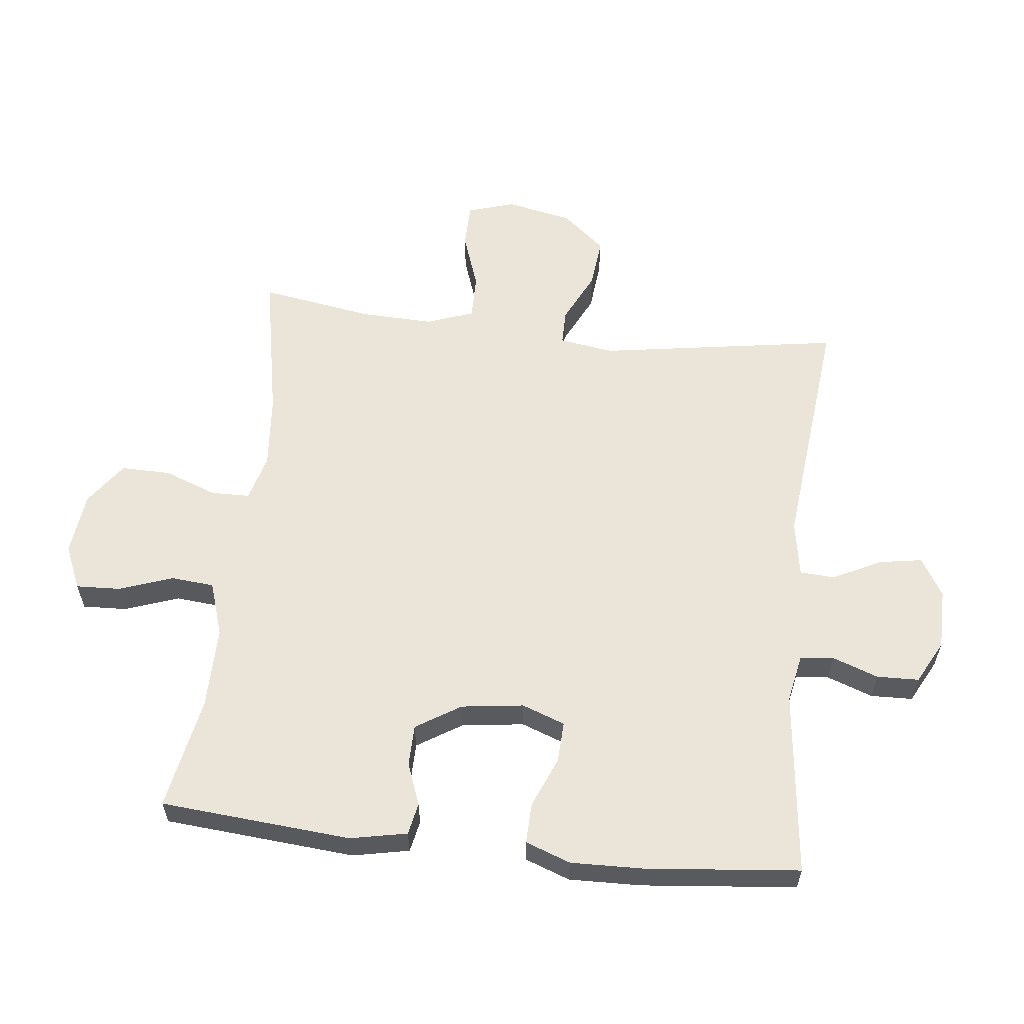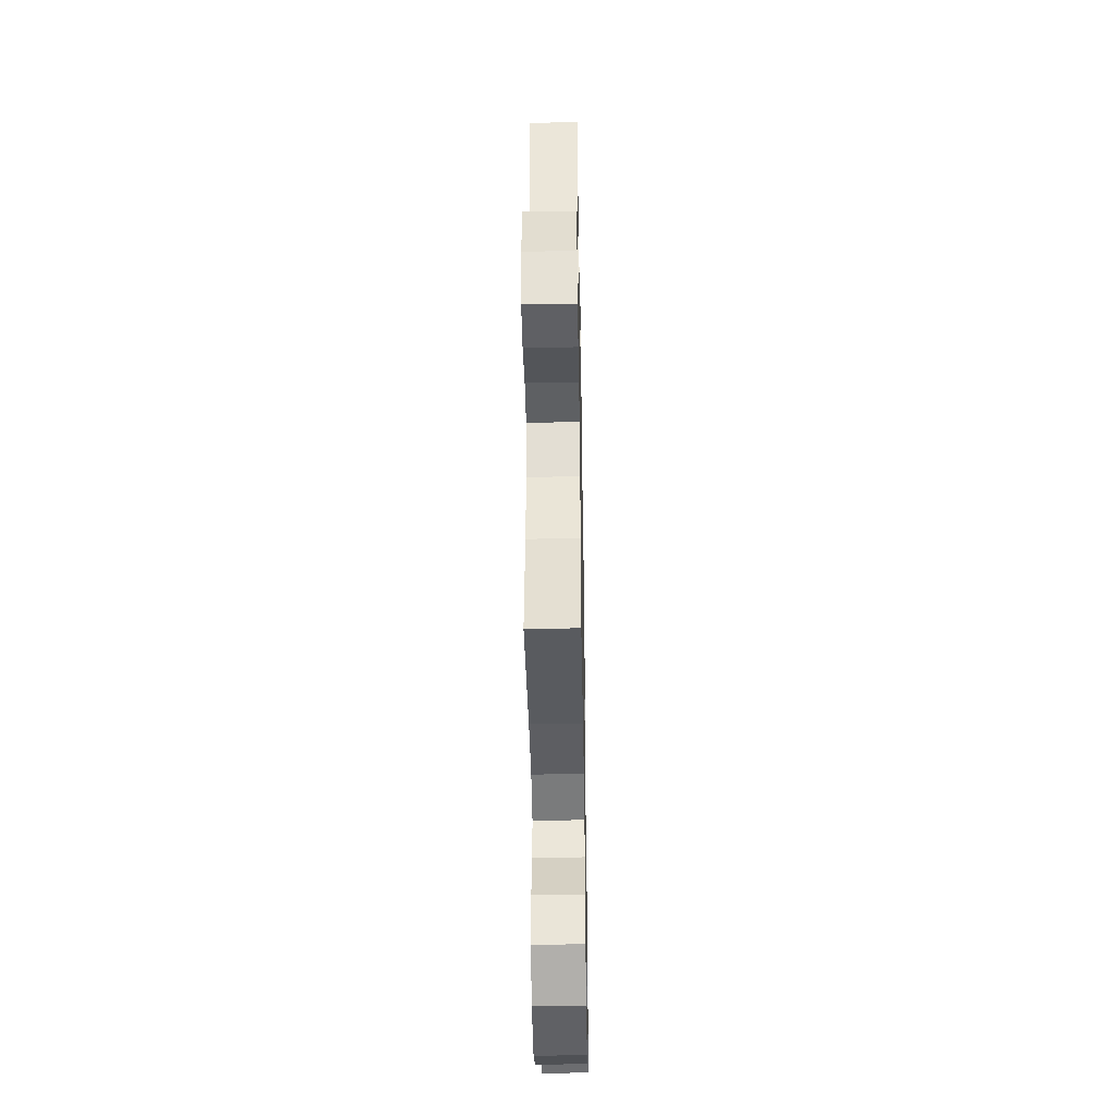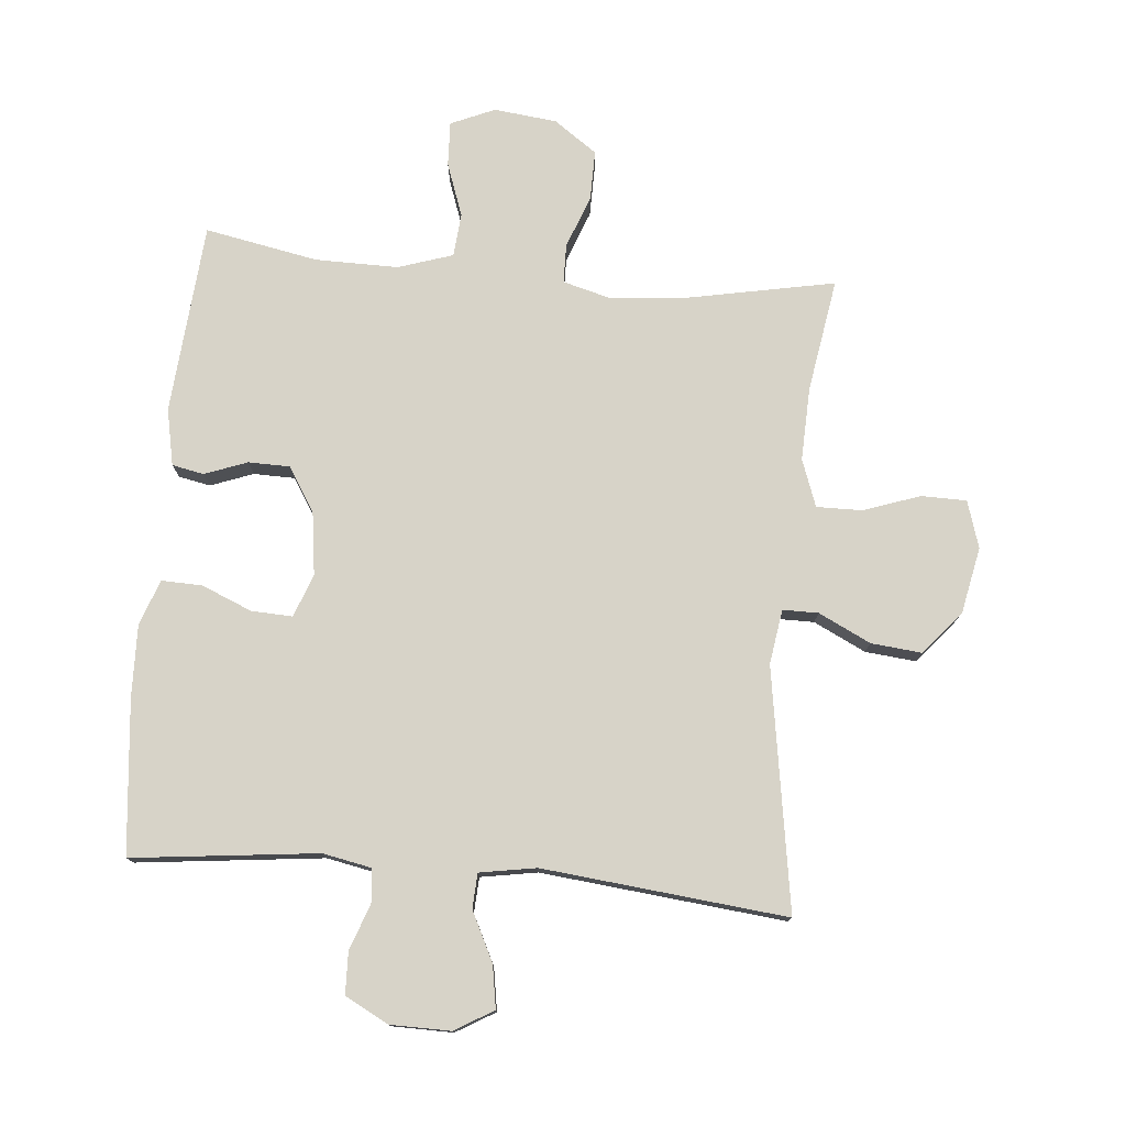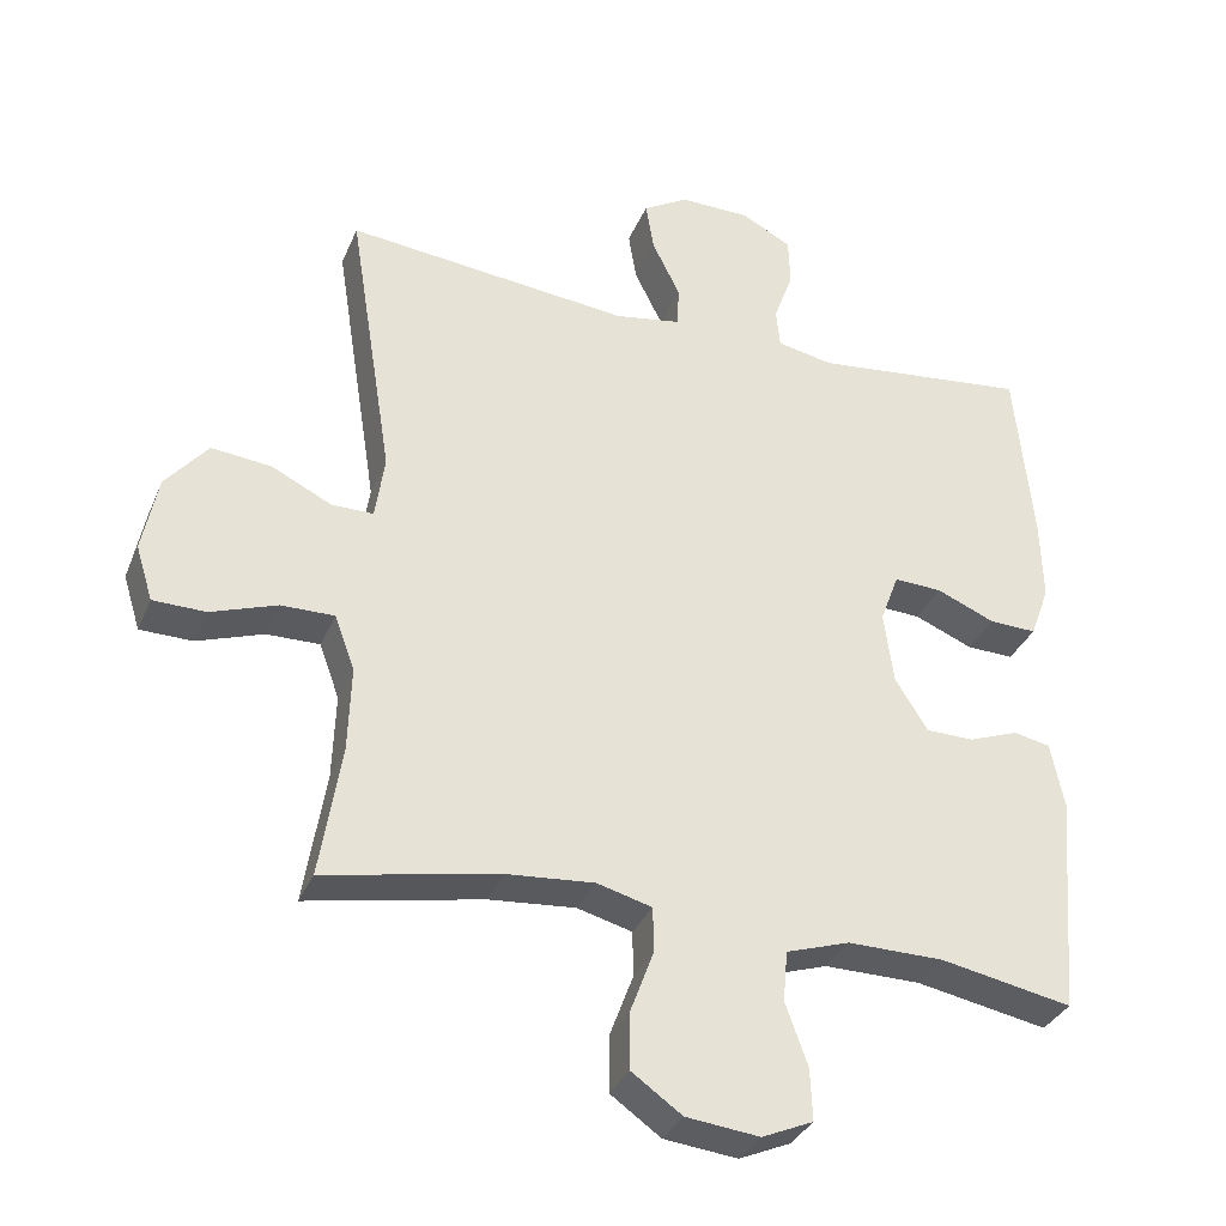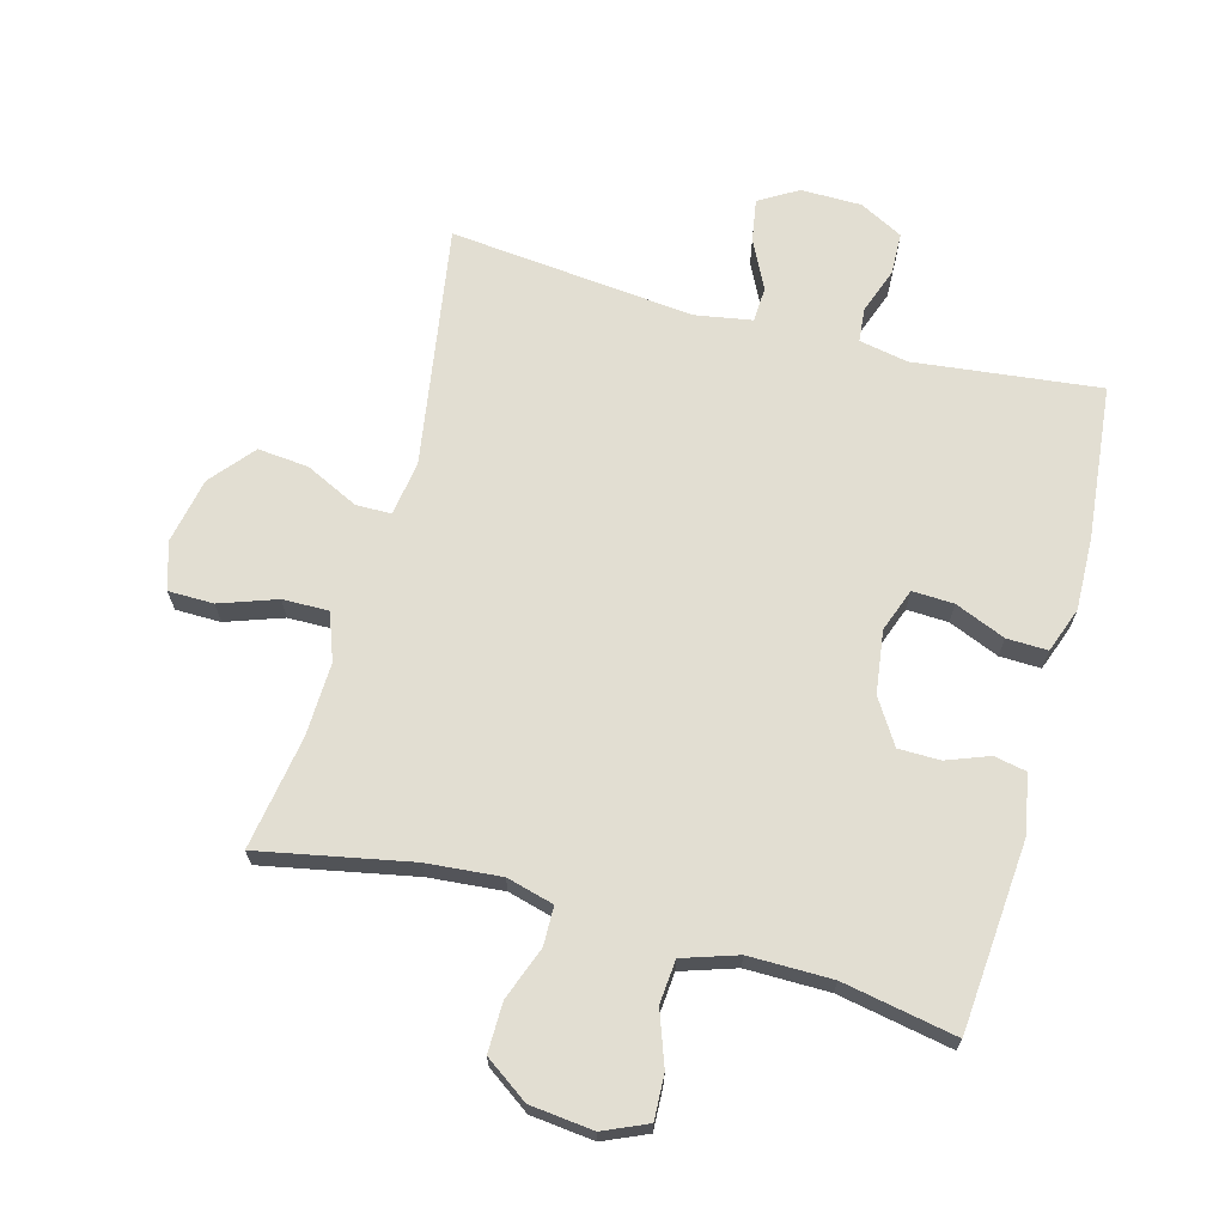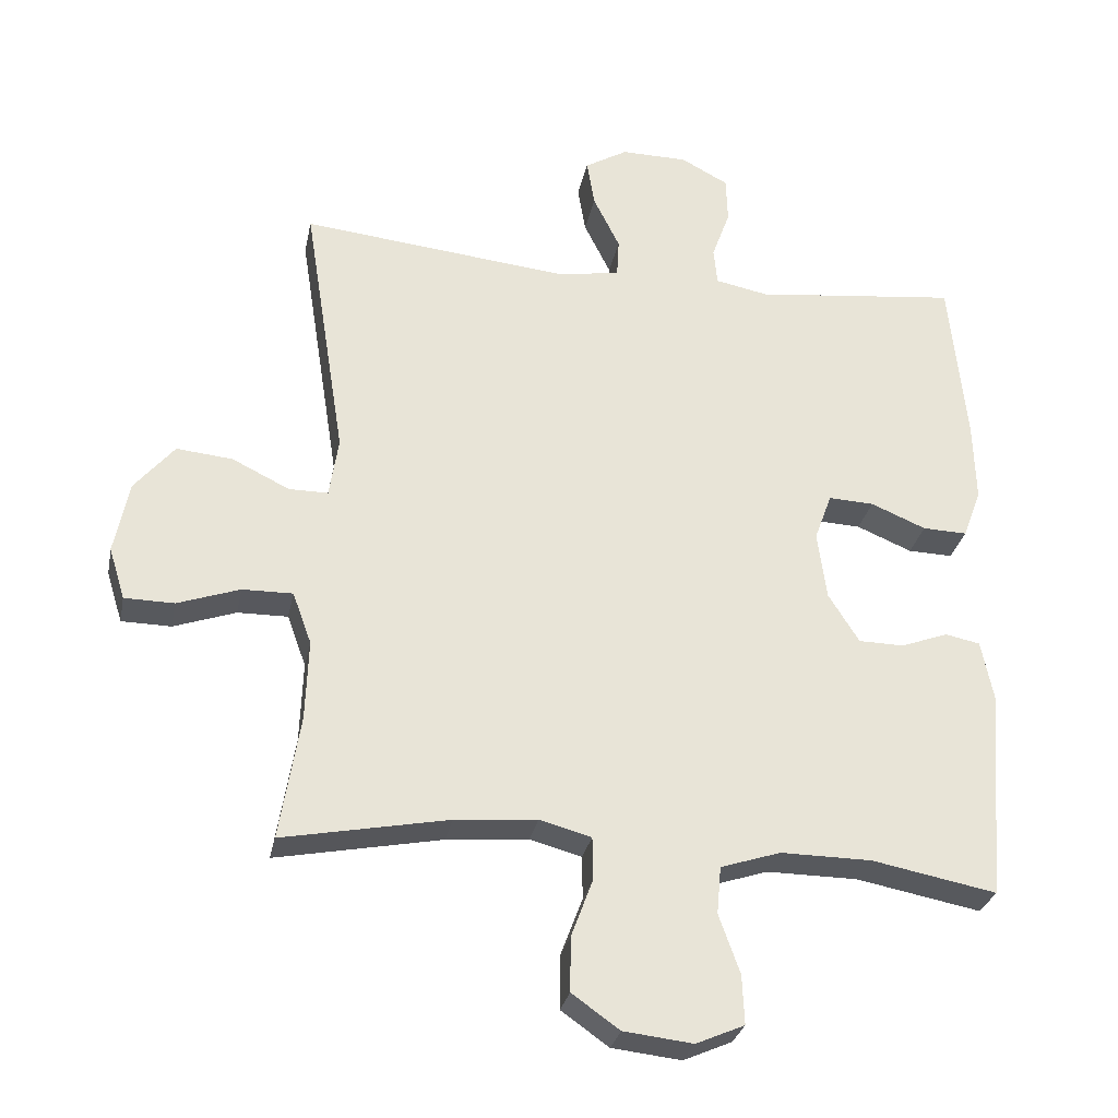
<metadata>
{"format":"obj","ext":"obj","renderer":"f3d","projection":"perspective","resolution":1024,"background":"white","views":[{"elev":59.0,"azim":-83.6,"up":"+Y"},{"elev":-43.2,"azim":91.0,"up":"+Z"},{"elev":77.1,"azim":5.1,"up":"+Y"},{"elev":-33.6,"azim":159.4,"up":"+Z"},{"elev":67.8,"azim":-164.9,"up":"+Y"},{"elev":-29.1,"azim":168.8,"up":"+Z"}]}
</metadata>
<code>
v 0.5 0.07 -0.5
v 0.263 0.07 -0.454
v 0.146 0.07 -0.444
v 0.072 0.07 -0.464
v 0.071 0.07 -0.525
v 0.102 0.07 -0.608
v 0.103 0.07 -0.686
v 0.035 0.07 -0.734
v -0.064 0.07 -0.745
v -0.133 0.07 -0.715
v -0.13 0.07 -0.645
v -0.1 0.07 -0.561
v -0.106 0.07 -0.493
v -0.192 0.07 -0.465
v -0.322 0.07 -0.466
v -0.5 0.07 -0.5
v -0.525 0.07 -0.2
v -0.507 0.07 -0.111
v -0.457 0.07 -0.101
v -0.39 0.07 -0.126
v -0.325 0.07 -0.125
v -0.281 0.07 -0.055
v -0.268 0.07 0.043
v -0.293 0.07 0.111
v -0.358 0.07 0.108
v -0.437 0.07 0.075
v -0.501 0.07 0.073
v -0.527 0.07 0.144
v -0.524 0.07 0.258
v -0.5 0.07 0.5
v -0.208 0.07 0.467
v -0.132 0.07 0.482
v -0.127 0.07 0.535
v -0.153 0.07 0.607
v -0.151 0.07 0.673
v -0.083 0.07 0.709
v 0.012 0.07 0.71
v 0.073 0.07 0.674
v 0.062 0.07 0.607
v 0.024 0.07 0.53
v 0.027 0.07 0.475
v 0.116 0.07 0.46
v 0.5 0.07 0.5
v 0.44 0.07 0.12
v 0.453 0.07 0.034
v 0.509 0.07 0.034
v 0.591 0.07 0.074
v 0.671 0.07 0.082
v 0.728 0.07 0.014
v 0.749 0.07 -0.09
v 0.726 0.07 -0.164
v 0.655 0.07 -0.165
v 0.566 0.07 -0.134
v 0.494 0.07 -0.133
v 0.467 0.07 -0.207
v 0.471 0.07 -0.322
v 0.5 0 -0.5
v 0.263 0 -0.454
v 0.146 0 -0.444
v 0.072 0 -0.464
v 0.071 0 -0.525
v 0.102 0 -0.608
v 0.103 0 -0.686
v 0.035 0 -0.734
v -0.064 0 -0.745
v -0.133 0 -0.715
v -0.13 0 -0.645
v -0.1 0 -0.561
v -0.106 0 -0.493
v -0.192 0 -0.465
v -0.322 0 -0.466
v -0.5 0 -0.5
v -0.525 0 -0.2
v -0.507 0 -0.111
v -0.457 0 -0.101
v -0.39 0 -0.126
v -0.325 0 -0.125
v -0.281 0 -0.055
v -0.268 0 0.043
v -0.293 0 0.111
v -0.358 0 0.108
v -0.437 0 0.075
v -0.501 0 0.073
v -0.527 0 0.144
v -0.524 0 0.258
v -0.5 0 0.5
v -0.208 0 0.467
v -0.132 0 0.482
v -0.127 0 0.535
v -0.153 0 0.607
v -0.151 0 0.673
v -0.083 0 0.709
v 0.012 0 0.71
v 0.073 0 0.674
v 0.062 0 0.607
v 0.024 0 0.53
v 0.027 0 0.475
v 0.116 0 0.46
v 0.5 0 0.5
v 0.44 0 0.12
v 0.453 0 0.034
v 0.509 0 0.034
v 0.591 0 0.074
v 0.671 0 0.082
v 0.728 0 0.014
v 0.749 0 -0.09
v 0.726 0 -0.164
v 0.655 0 -0.165
v 0.566 0 -0.134
v 0.494 0 -0.133
v 0.467 0 -0.207
v 0.471 0 -0.322
f 51 52 53
f 50 51 53
f 49 50 53
f 48 49 53
f 47 48 53
f 46 47 53
f 45 46 53 54
f 42 43 44
f 41 42 44 45
f 38 39 40
f 37 38 40
f 36 37 40
f 35 36 40
f 34 35 40
f 33 34 40
f 32 33 40 41
f 45 54 55
f 41 45 55
f 32 41 55
f 31 32 55
f 29 30 31
f 28 29 31
f 27 28 31
f 26 27 31
f 25 26 31
f 18 19 20
f 17 18 20
f 16 17 20
f 15 16 20
f 14 15 20 21
f 13 14 21 22
f 10 11 12
f 9 10 12
f 8 9 12
f 7 8 12
f 6 7 12
f 5 6 12
f 4 5 12 13
f 13 22 23
f 4 13 23
f 3 4 23
f 56 1 2
f 3 23 24
f 2 3 24
f 56 2 24
f 55 56 24
f 31 55 24
f 24 25 31
f 109 108 107
f 109 107 106
f 109 106 105
f 109 105 104
f 109 104 103
f 109 103 102
f 110 109 102 101
f 100 99 98
f 101 100 98 97
f 96 95 94
f 96 94 93
f 96 93 92
f 96 92 91
f 96 91 90
f 96 90 89
f 97 96 89 88
f 111 110 101
f 111 101 97
f 111 97 88
f 111 88 87
f 87 86 85
f 87 85 84
f 87 84 83
f 87 83 82
f 87 82 81
f 76 75 74
f 76 74 73
f 76 73 72
f 76 72 71
f 77 76 71 70
f 78 77 70 69
f 68 67 66
f 68 66 65
f 68 65 64
f 68 64 63
f 68 63 62
f 68 62 61
f 69 68 61 60
f 79 78 69
f 79 69 60
f 79 60 59
f 58 57 112
f 80 79 59
f 80 59 58
f 80 58 112
f 80 112 111
f 80 111 87
f 87 81 80
f 1 57 58 2
f 2 58 59 3
f 3 59 60 4
f 4 60 61 5
f 5 61 62 6
f 6 62 63 7
f 7 63 64 8
f 8 64 65 9
f 9 65 66 10
f 10 66 67 11
f 11 67 68 12
f 12 68 69 13
f 13 69 70 14
f 14 70 71 15
f 15 71 72 16
f 16 72 73 17
f 17 73 74 18
f 18 74 75 19
f 19 75 76 20
f 20 76 77 21
f 21 77 78 22
f 22 78 79 23
f 23 79 80 24
f 24 80 81 25
f 25 81 82 26
f 26 82 83 27
f 27 83 84 28
f 28 84 85 29
f 29 85 86 30
f 30 86 87 31
f 31 87 88 32
f 32 88 89 33
f 33 89 90 34
f 34 90 91 35
f 35 91 92 36
f 36 92 93 37
f 37 93 94 38
f 38 94 95 39
f 39 95 96 40
f 40 96 97 41
f 41 97 98 42
f 42 98 99 43
f 43 99 100 44
f 44 100 101 45
f 45 101 102 46
f 46 102 103 47
f 47 103 104 48
f 48 104 105 49
f 49 105 106 50
f 50 106 107 51
f 51 107 108 52
f 52 108 109 53
f 53 109 110 54
f 54 110 111 55
f 55 111 112 56
f 56 112 57 1

</code>
